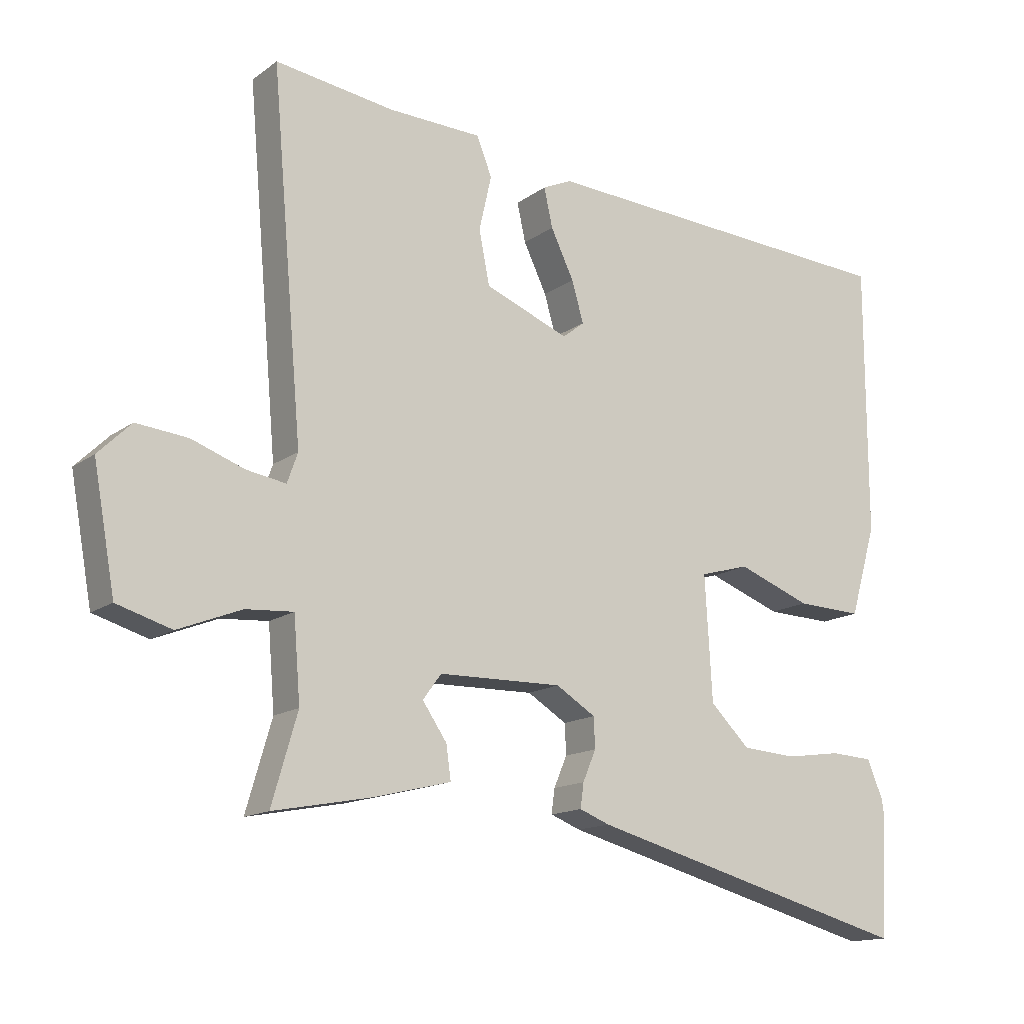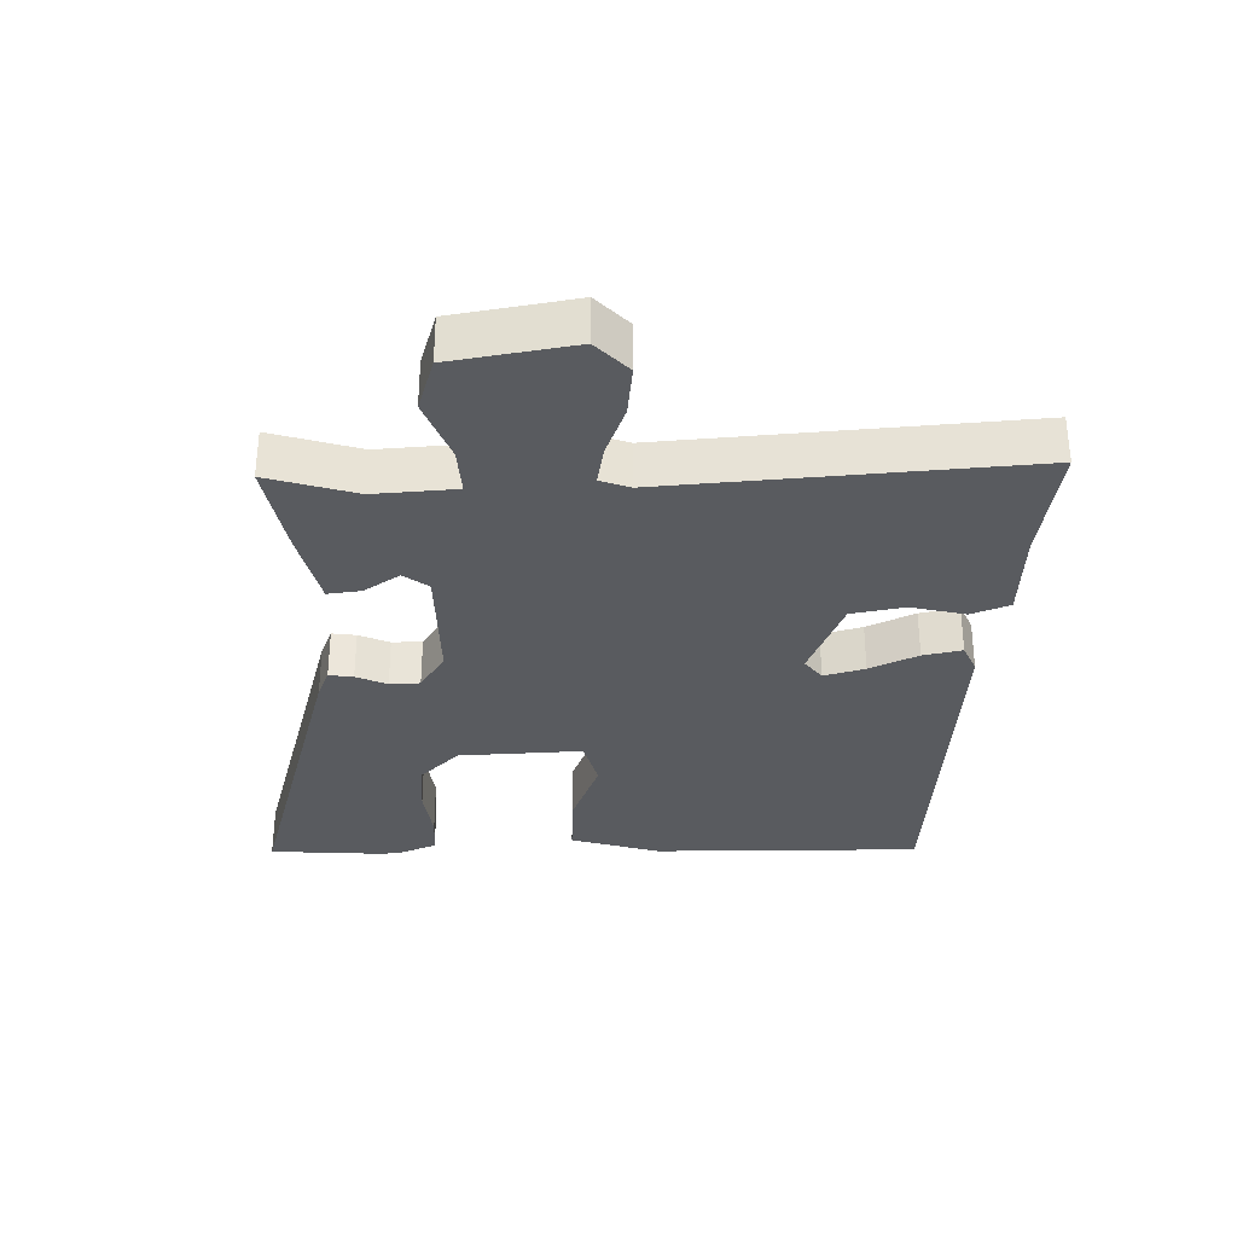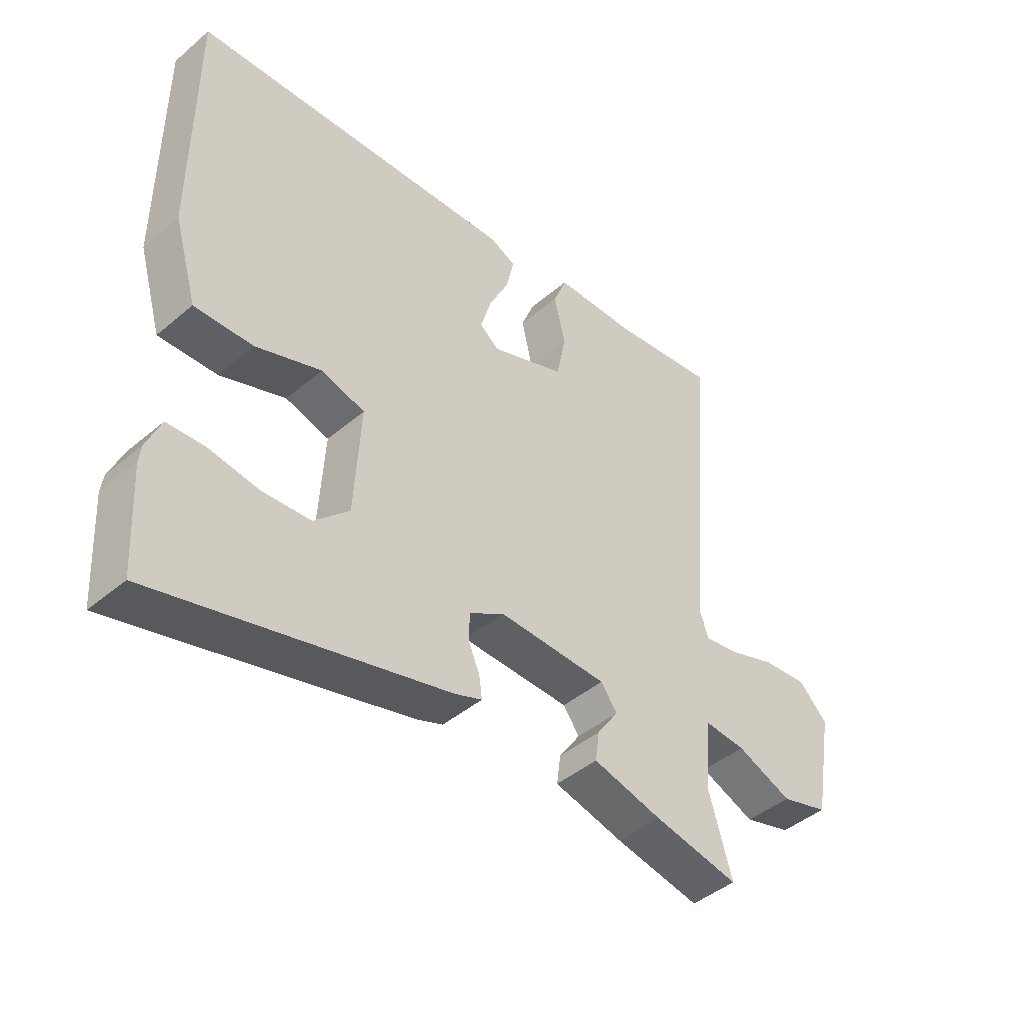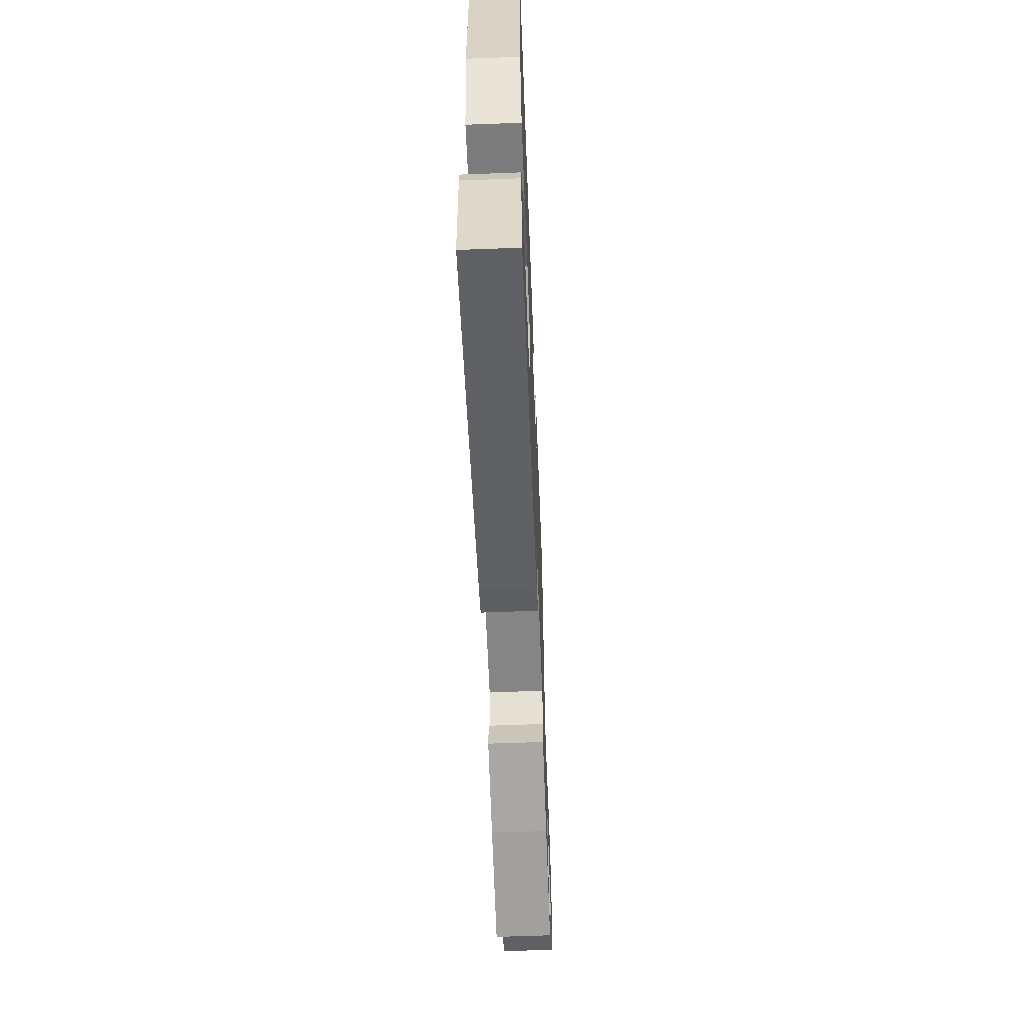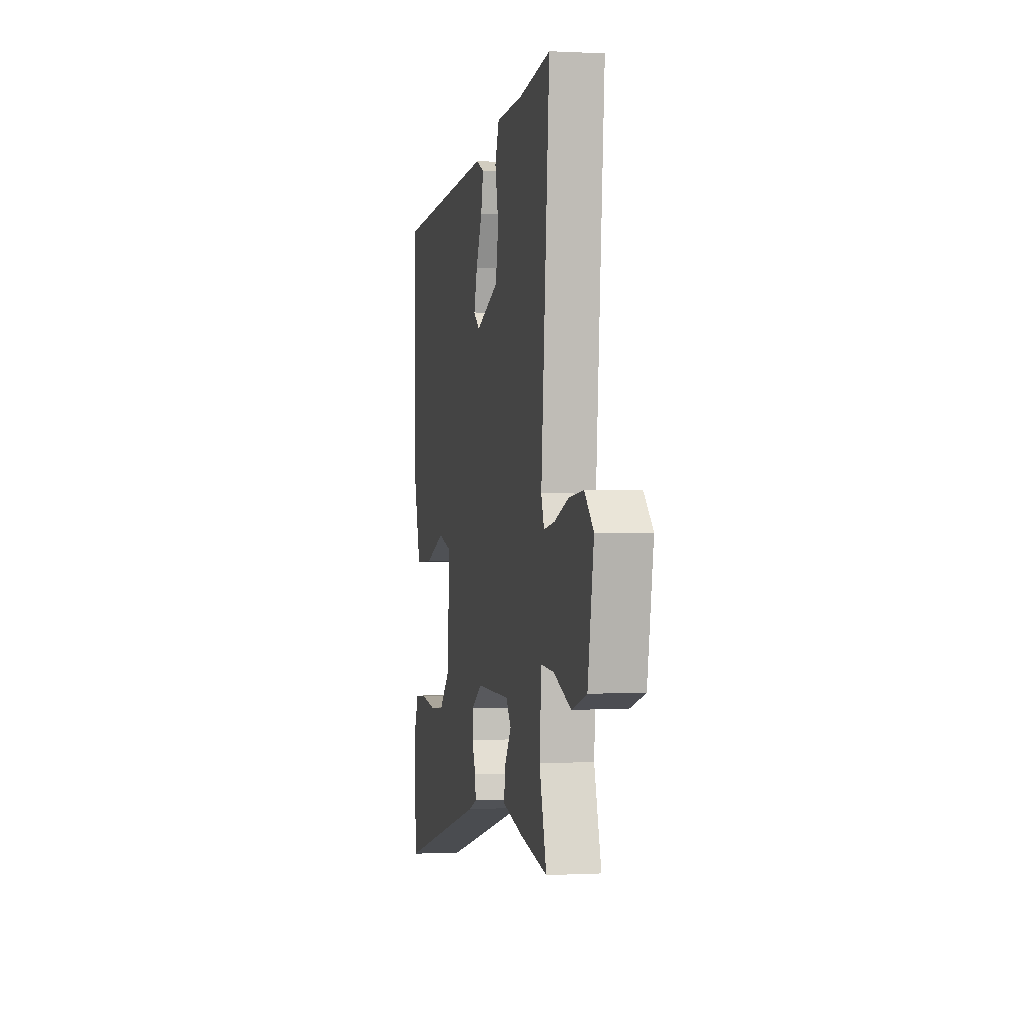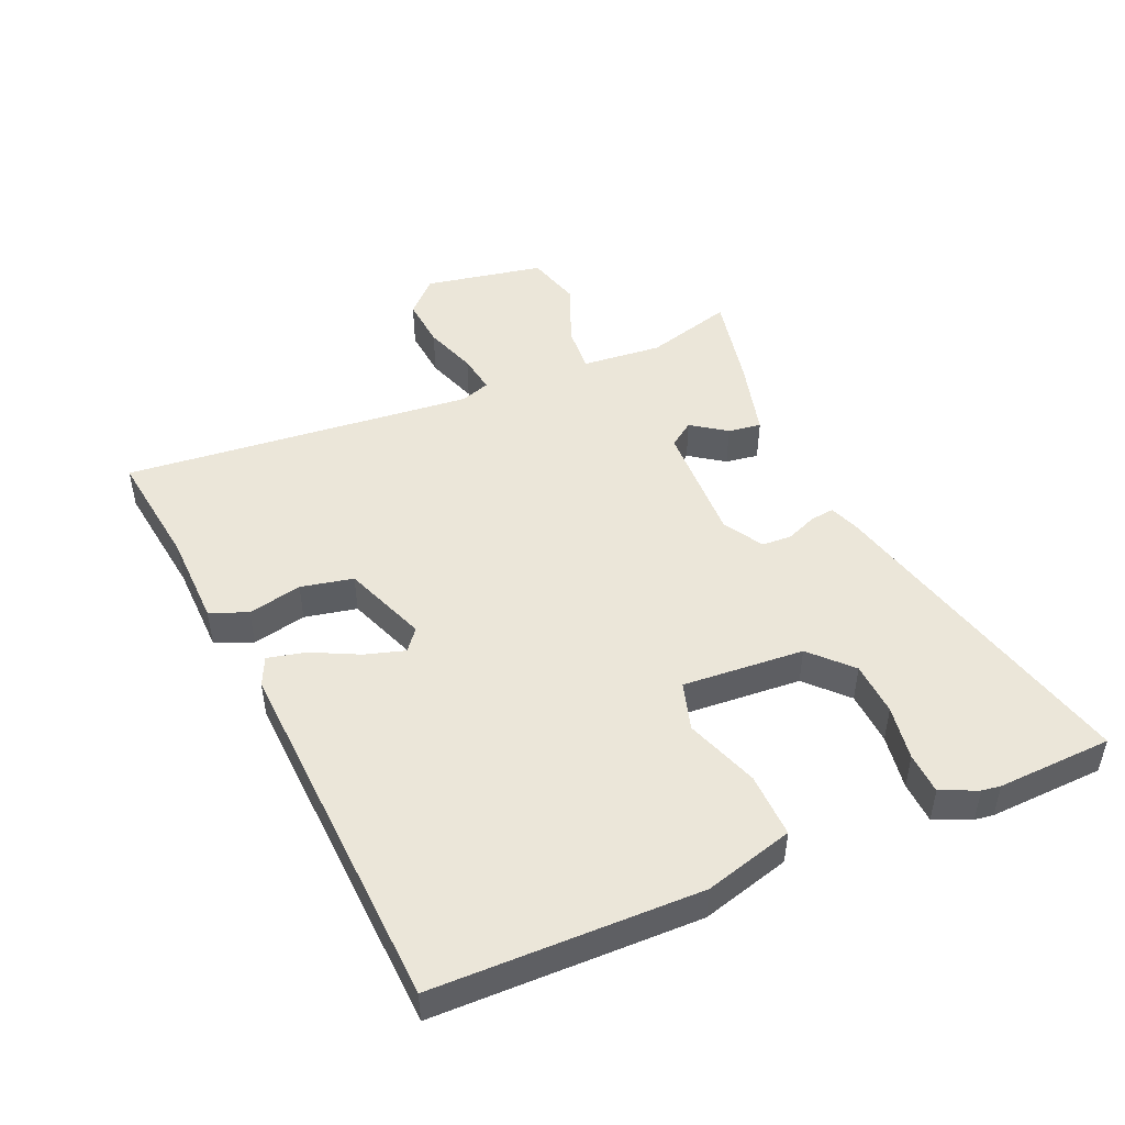
<metadata>
{"format":"obj","ext":"obj","renderer":"f3d","projection":"perspective","resolution":1024,"background":"white","views":[{"elev":-14.4,"azim":-33.5,"up":"+Z"},{"elev":-32.7,"azim":-89.3,"up":"+Y"},{"elev":-44.2,"azim":134.6,"up":"+Z"},{"elev":-61.0,"azim":92.2,"up":"+Z"},{"elev":-0.1,"azim":-101.4,"up":"+Z"},{"elev":48.5,"azim":67.3,"up":"+Y"}]}
</metadata>
<code>
v -0.525 0.07 -0.487
v -0.486 0.07 -0.353
v -0.496 0.07 -0.229
v -0.568 0.07 -0.234
v -0.664 0.07 -0.272
v -0.747 0.07 -0.247
v -0.78 0.07 -0.063
v -0.73 0.07 -0.014
v -0.652 0.07 -0.022
v -0.572 0.07 -0.051
v -0.512 0.07 -0.061
v -0.496 0.07 -0.016
v -0.543 0.07 0.526
v -0.362 0.07 0.5
v -0.22 0.07 0.495
v -0.197 0.07 0.437
v -0.216 0.07 0.354
v -0.2 0.07 0.273
v -0.072 0.07 0.222
v -0.039 0.07 0.248
v -0.057 0.07 0.31
v -0.092 0.07 0.383
v -0.105 0.07 0.442
v -0.061 0.07 0.462
v 0.499 0.07 0.428
v 0.5 0.07 0.017
v 0.46 0.07 -0.12
v 0.36 0.07 -0.116
v 0.248 0.07 -0.074
v 0.173 0.07 -0.095
v 0.184 0.07 -0.283
v 0.244 0.07 -0.342
v 0.327 0.07 -0.348
v 0.412 0.07 -0.336
v 0.476 0.07 -0.34
v 0.5 0.07 -0.397
v 0.504 0.07 -0.426
v 0.494 0.07 -0.603
v -0.003 0.07 -0.469
v -0.049 0.07 -0.451
v -0.044 0.07 -0.414
v -0.024 0.07 -0.367
v -0.026 0.07 -0.321
v -0.086 0.07 -0.284
v -0.274 0.07 -0.287
v -0.302 0.07 -0.325
v -0.265 0.07 -0.379
v -0.258 0.07 -0.43
v -0.377 0.07 -0.459
v -0.525 0 -0.487
v -0.486 0 -0.353
v -0.496 0 -0.229
v -0.568 0 -0.234
v -0.664 0 -0.272
v -0.747 0 -0.247
v -0.78 0 -0.063
v -0.73 0 -0.014
v -0.652 0 -0.022
v -0.572 0 -0.051
v -0.512 0 -0.061
v -0.496 0 -0.016
v -0.543 0 0.526
v -0.362 0 0.5
v -0.22 0 0.495
v -0.197 0 0.437
v -0.216 0 0.354
v -0.2 0 0.273
v -0.072 0 0.222
v -0.039 0 0.248
v -0.057 0 0.31
v -0.092 0 0.383
v -0.105 0 0.442
v -0.061 0 0.462
v 0.499 0 0.428
v 0.5 0 0.017
v 0.46 0 -0.12
v 0.36 0 -0.116
v 0.248 0 -0.074
v 0.173 0 -0.095
v 0.184 0 -0.283
v 0.244 0 -0.342
v 0.327 0 -0.348
v 0.412 0 -0.336
v 0.476 0 -0.34
v 0.5 0 -0.397
v 0.504 0 -0.426
v 0.494 0 -0.603
v -0.003 0 -0.469
v -0.049 0 -0.451
v -0.044 0 -0.414
v -0.024 0 -0.367
v -0.026 0 -0.321
v -0.086 0 -0.284
v -0.274 0 -0.287
v -0.302 0 -0.325
v -0.265 0 -0.379
v -0.258 0 -0.43
v -0.377 0 -0.459
f 46 47 48 49
f 46 49 1 2
f 45 46 2 3
f 44 45 3
f 39 40 41 42
f 39 42 43
f 38 39 43
f 37 38 43 44
f 33 34 35 36
f 32 33 36 37
f 26 27 28 29
f 26 29 30
f 25 26 30
f 24 25 30
f 21 22 23 24
f 20 21 24 30
f 19 20 30 31
f 14 15 16 17
f 12 13 14 17
f 11 12 17 18
f 7 8 9 10
f 7 10 11
f 4 5 6 7
f 3 4 7 11
f 44 3 11 18
f 32 37 44
f 31 32 44
f 18 19 31 44
f 98 97 96 95
f 51 50 98 95
f 52 51 95 94
f 52 94 93
f 91 90 89 88
f 92 91 88
f 92 88 87
f 93 92 87 86
f 85 84 83 82
f 86 85 82 81
f 78 77 76 75
f 79 78 75
f 79 75 74
f 79 74 73
f 73 72 71 70
f 79 73 70 69
f 80 79 69 68
f 66 65 64 63
f 66 63 62 61
f 67 66 61 60
f 59 58 57 56
f 60 59 56
f 56 55 54 53
f 60 56 53 52
f 67 60 52 93
f 93 86 81
f 93 81 80
f 93 80 68 67
f 1 50 51 2
f 2 51 52 3
f 3 52 53 4
f 4 53 54 5
f 5 54 55 6
f 6 55 56 7
f 7 56 57 8
f 8 57 58 9
f 9 58 59 10
f 10 59 60 11
f 11 60 61 12
f 12 61 62 13
f 13 62 63 14
f 14 63 64 15
f 15 64 65 16
f 16 65 66 17
f 17 66 67 18
f 18 67 68 19
f 19 68 69 20
f 20 69 70 21
f 21 70 71 22
f 22 71 72 23
f 23 72 73 24
f 24 73 74 25
f 25 74 75 26
f 26 75 76 27
f 27 76 77 28
f 28 77 78 29
f 29 78 79 30
f 30 79 80 31
f 31 80 81 32
f 32 81 82 33
f 33 82 83 34
f 34 83 84 35
f 35 84 85 36
f 36 85 86 37
f 37 86 87 38
f 38 87 88 39
f 39 88 89 40
f 40 89 90 41
f 41 90 91 42
f 42 91 92 43
f 43 92 93 44
f 44 93 94 45
f 45 94 95 46
f 46 95 96 47
f 47 96 97 48
f 48 97 98 49
f 49 98 50 1

</code>
